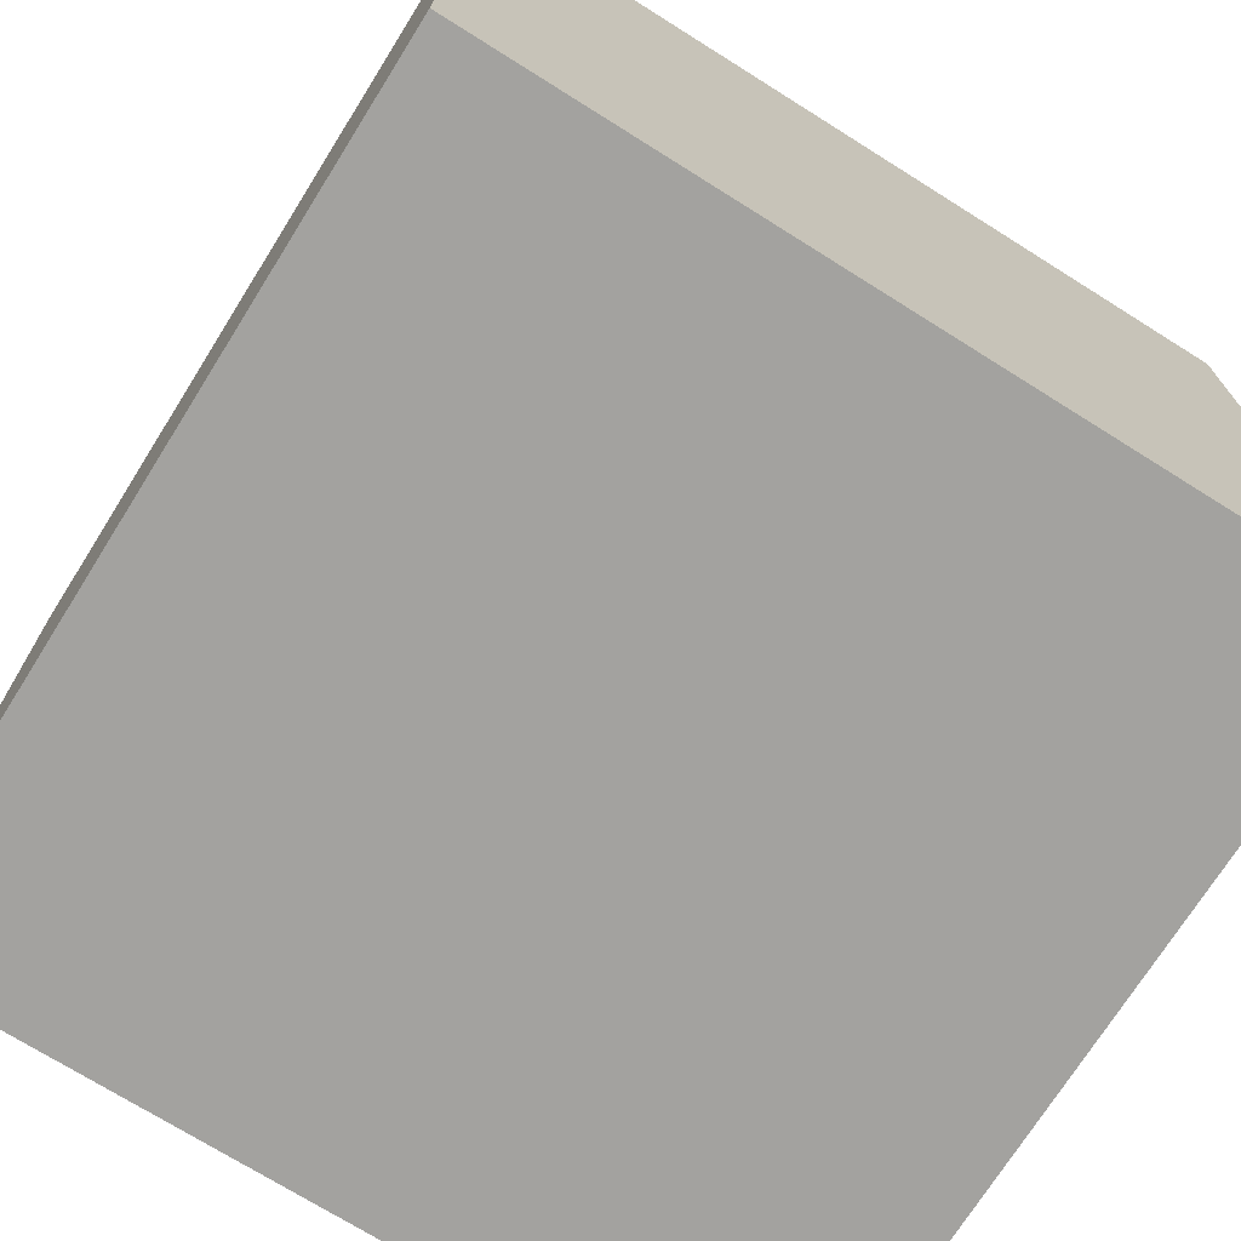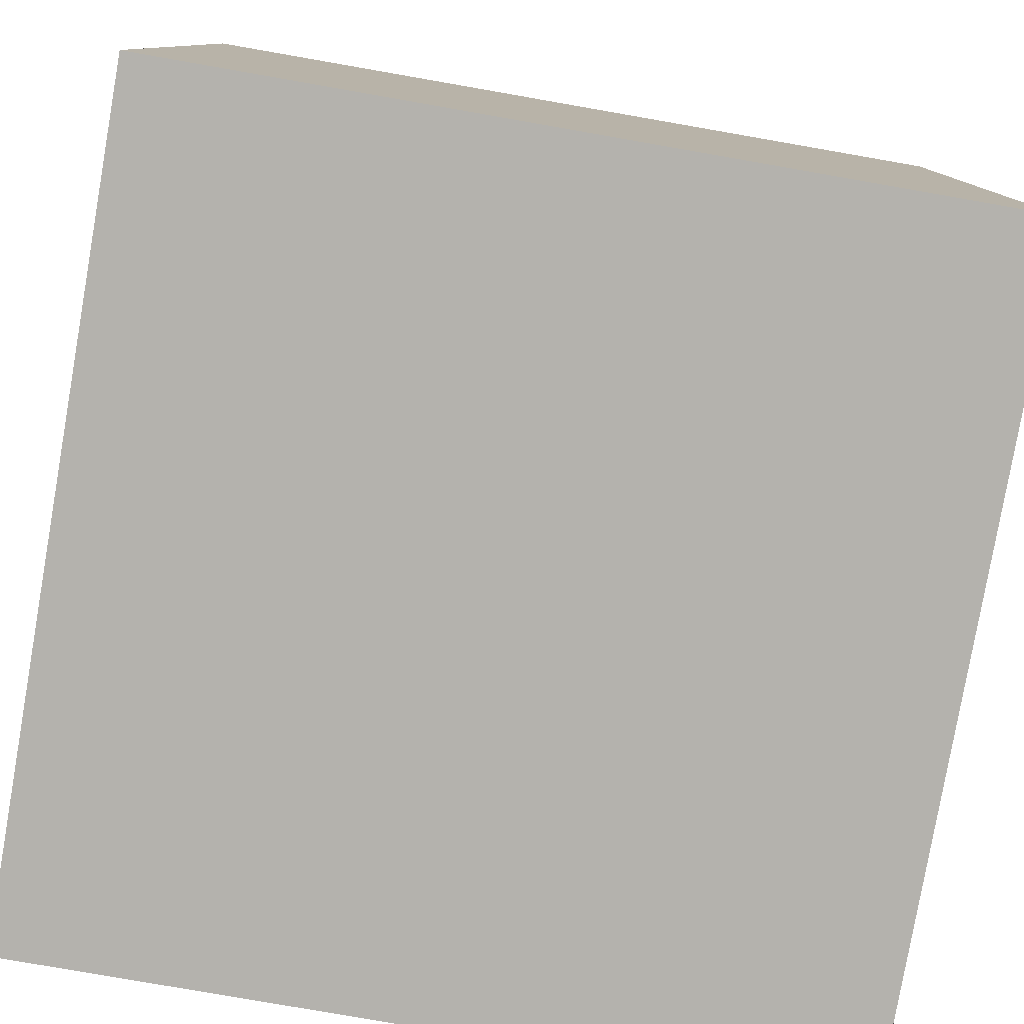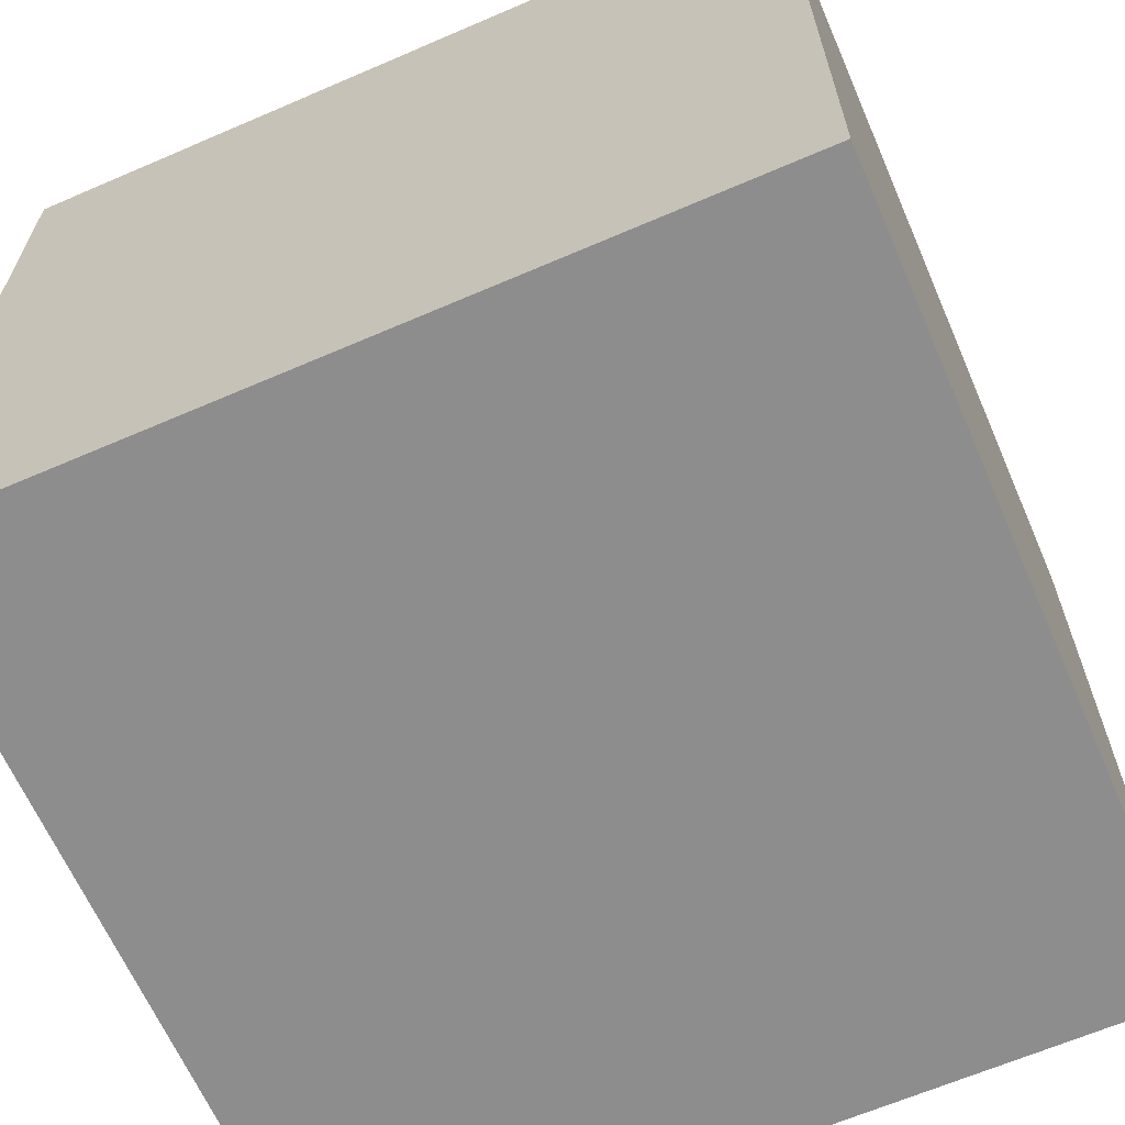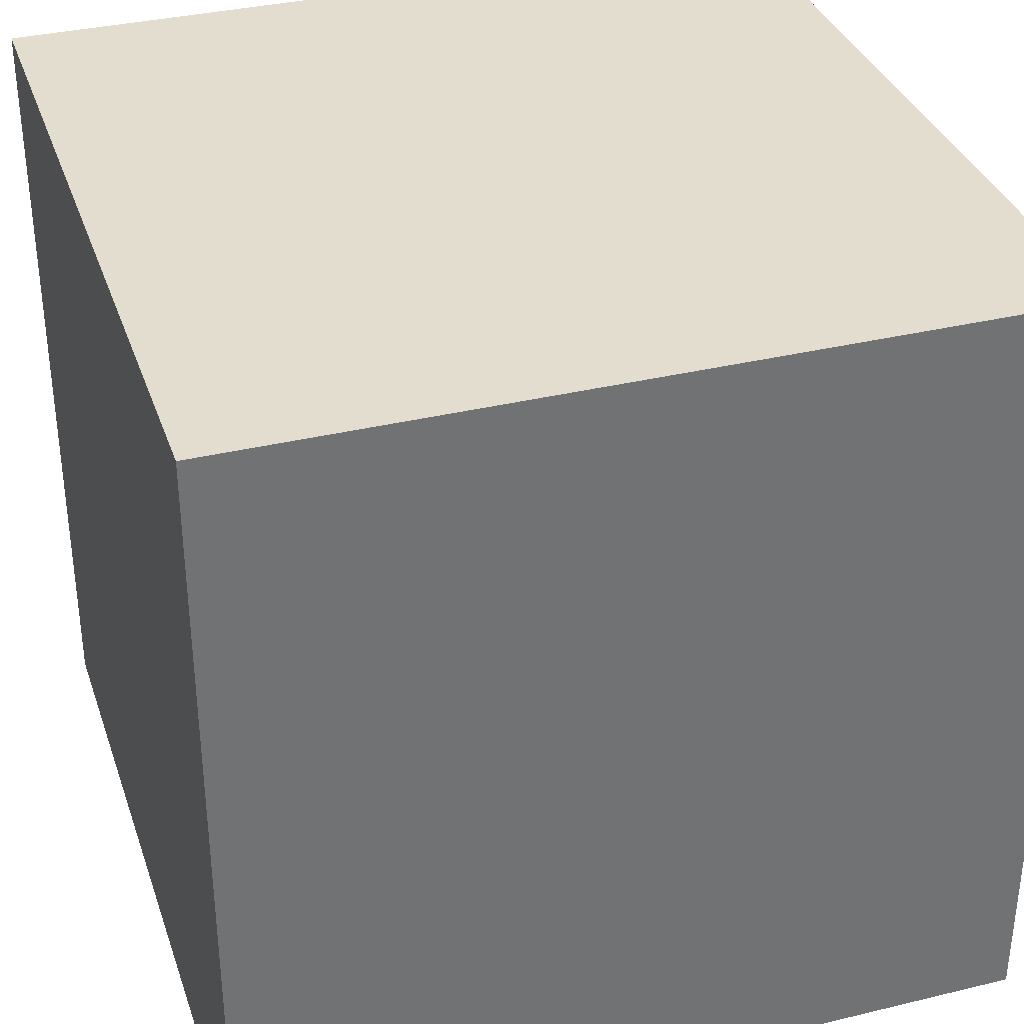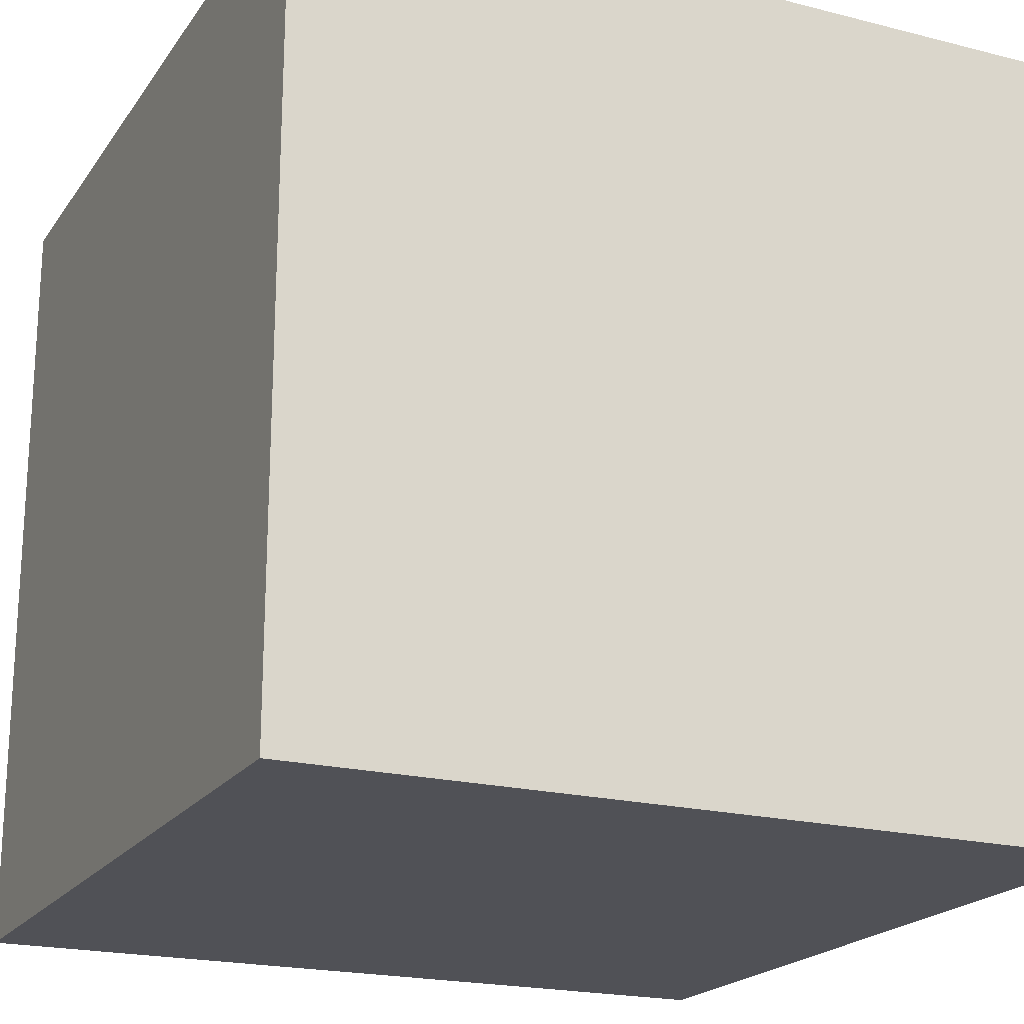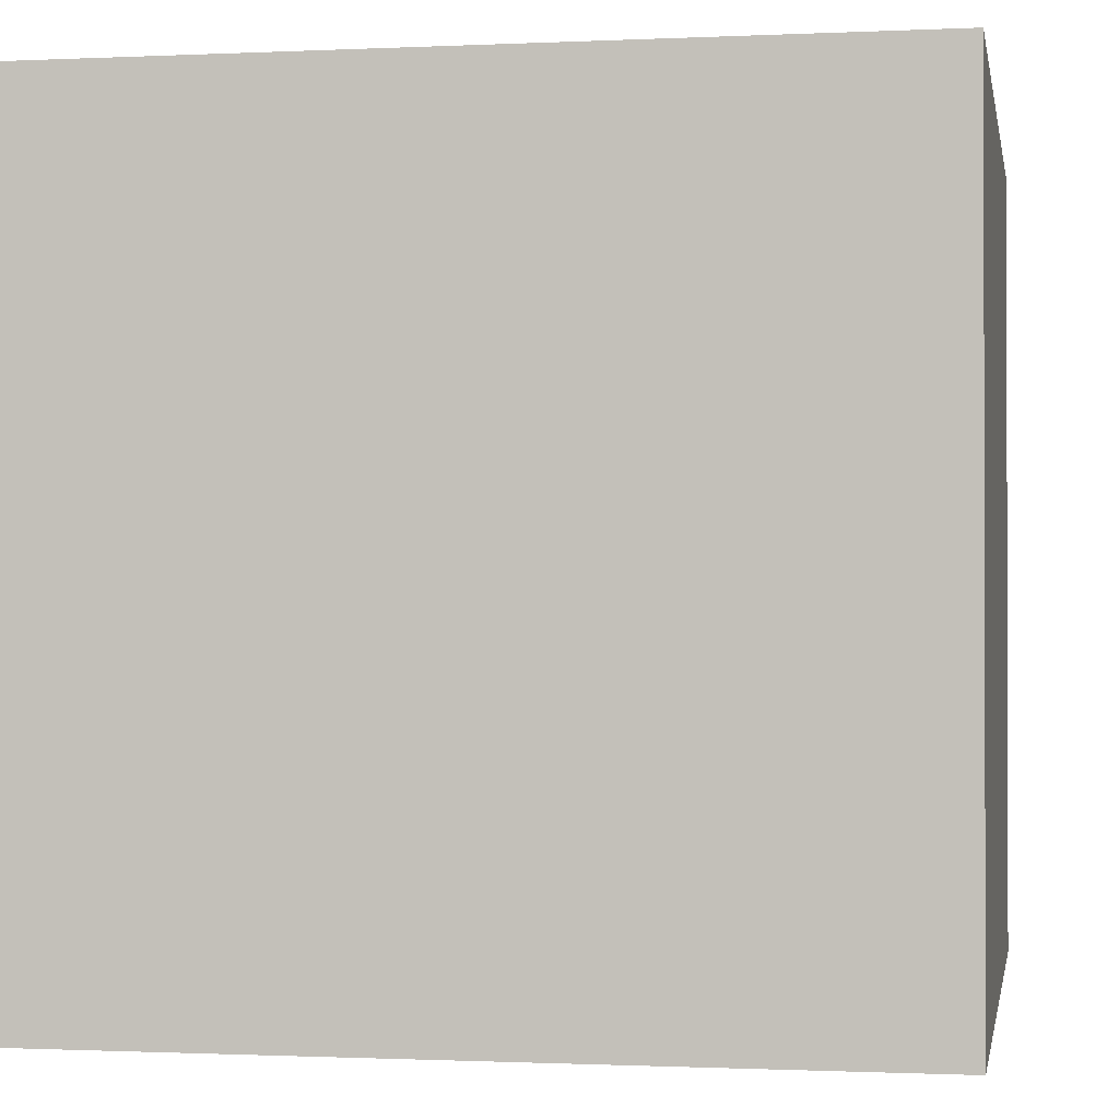
<metadata>
{"format":"obj","ext":"obj","renderer":"f3d","projection":"perspective","resolution":1024,"background":"white","views":[{"elev":-72.5,"azim":-32.1,"up":"+Y"},{"elev":-79.6,"azim":-99.9,"up":"+Y"},{"elev":-64.7,"azim":-156.5,"up":"+Z"},{"elev":35.0,"azim":72.2,"up":"+Z"},{"elev":-20.4,"azim":-24.9,"up":"+Z"},{"elev":-0.9,"azim":-80.0,"up":"+Y"}]}
</metadata>
<code>
v  -1.123 0 5.306
v  0.8773 0 3.306
v  0.8773 0 5.306
v  -1.123 2 5.306
v  0.8773 2 3.306
v  -1.123 2 3.306
v  0.8773 2 5.306
v  -1.123 0 3.306
g Box001
f 1 2 3
f 4 5 6
f 1 7 4
f 3 5 7
f 2 6 5
f 8 4 6
f 1 8 2
f 4 7 5
f 1 3 7
f 3 2 5
f 2 8 6
f 8 1 4

</code>
